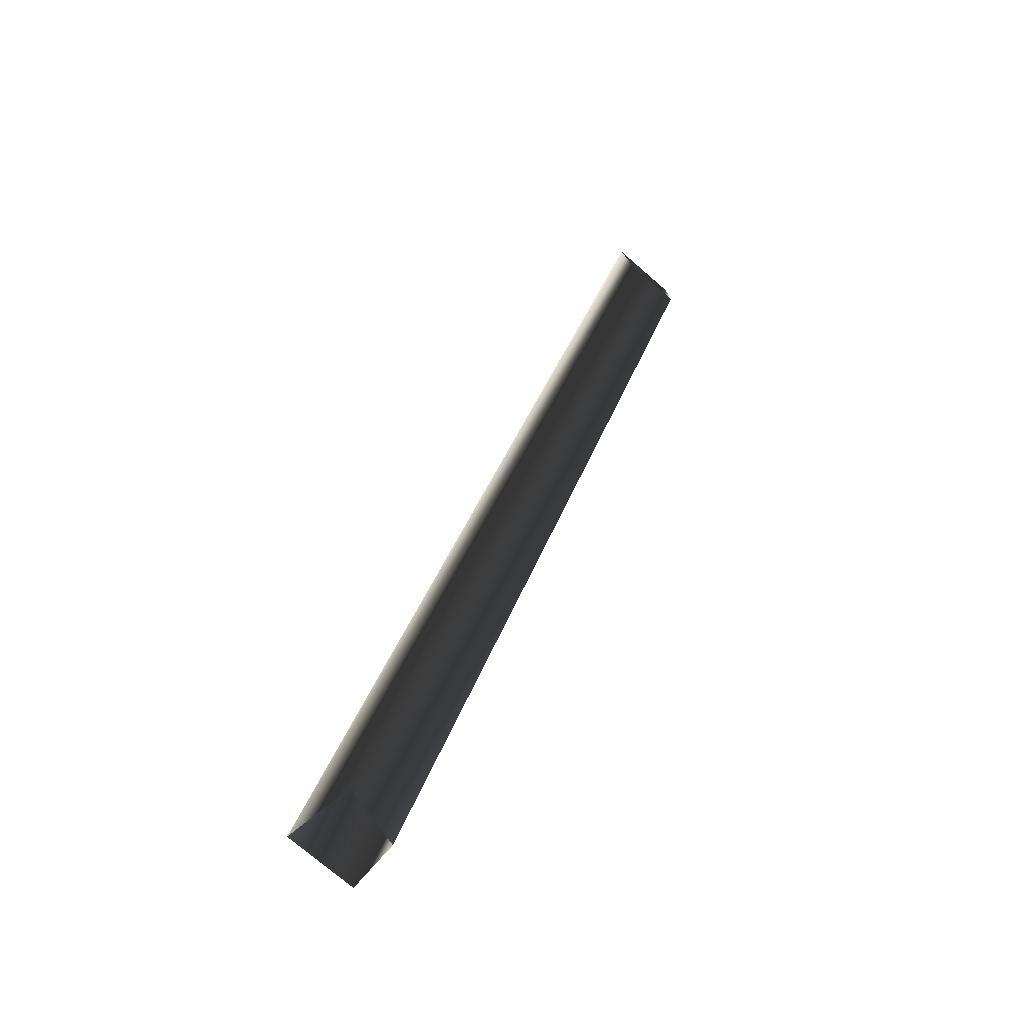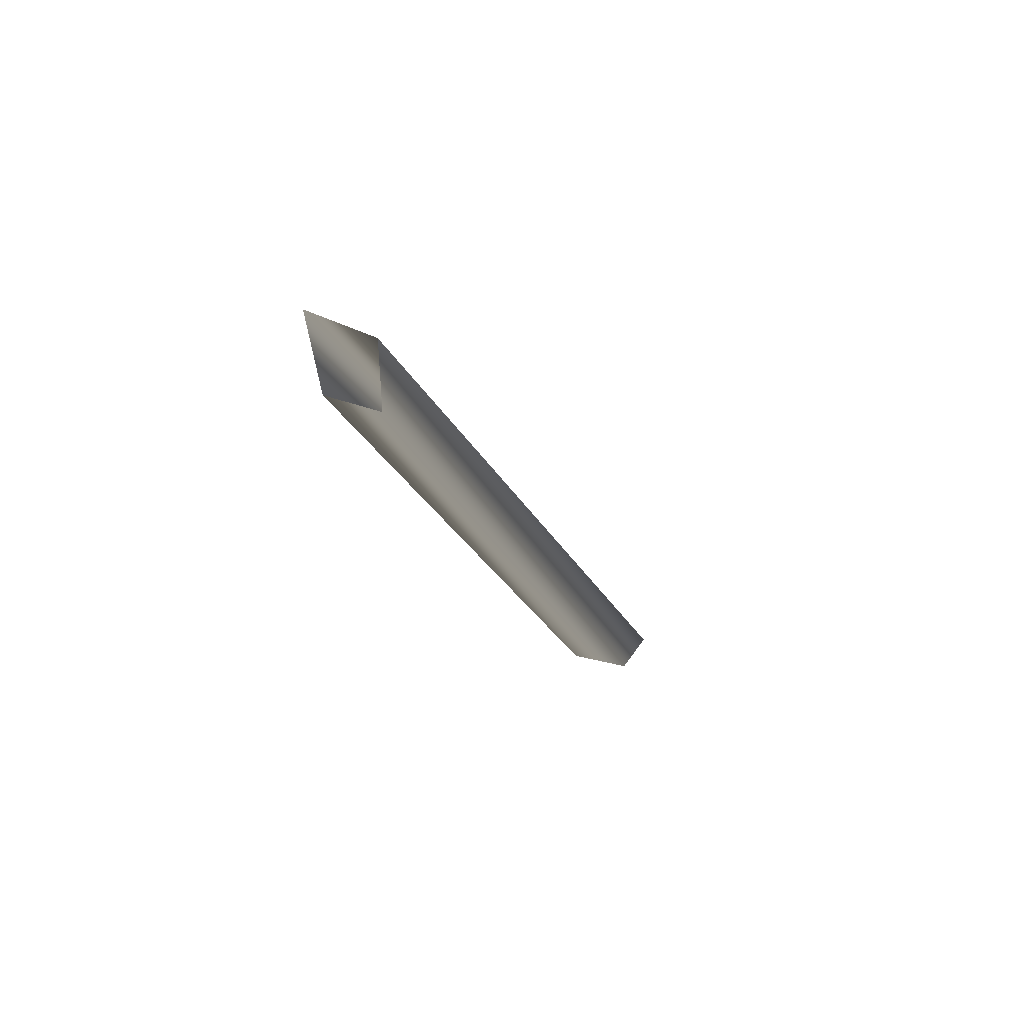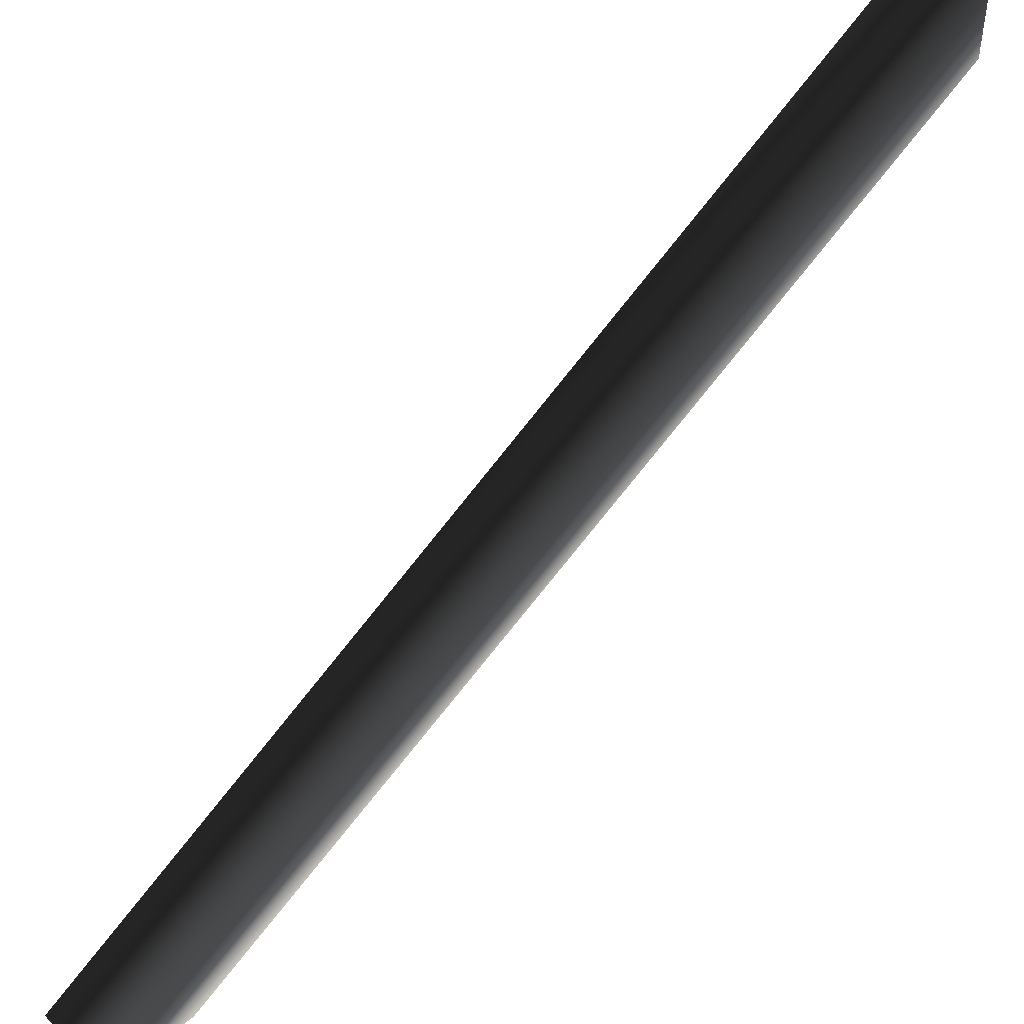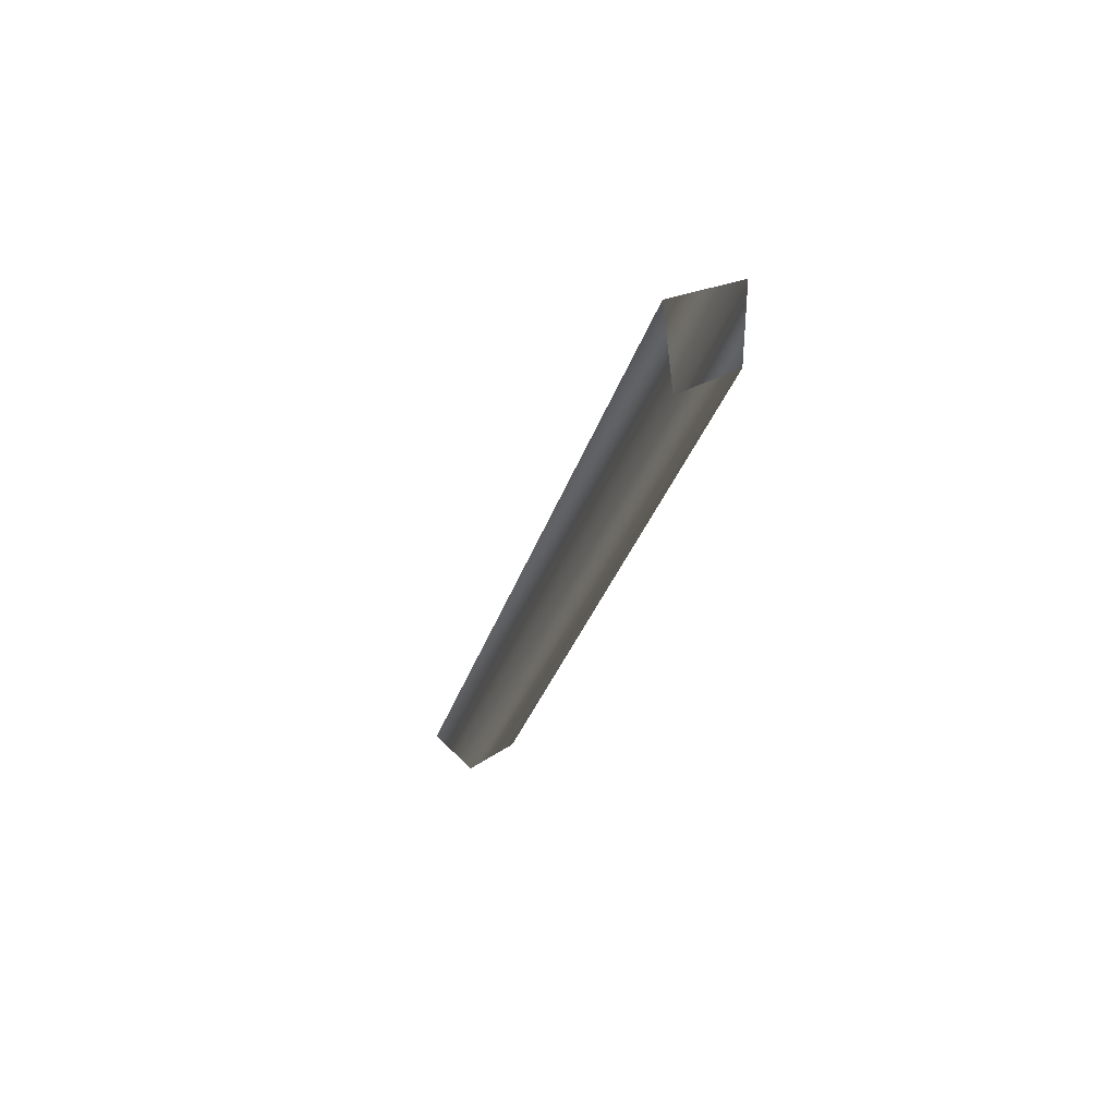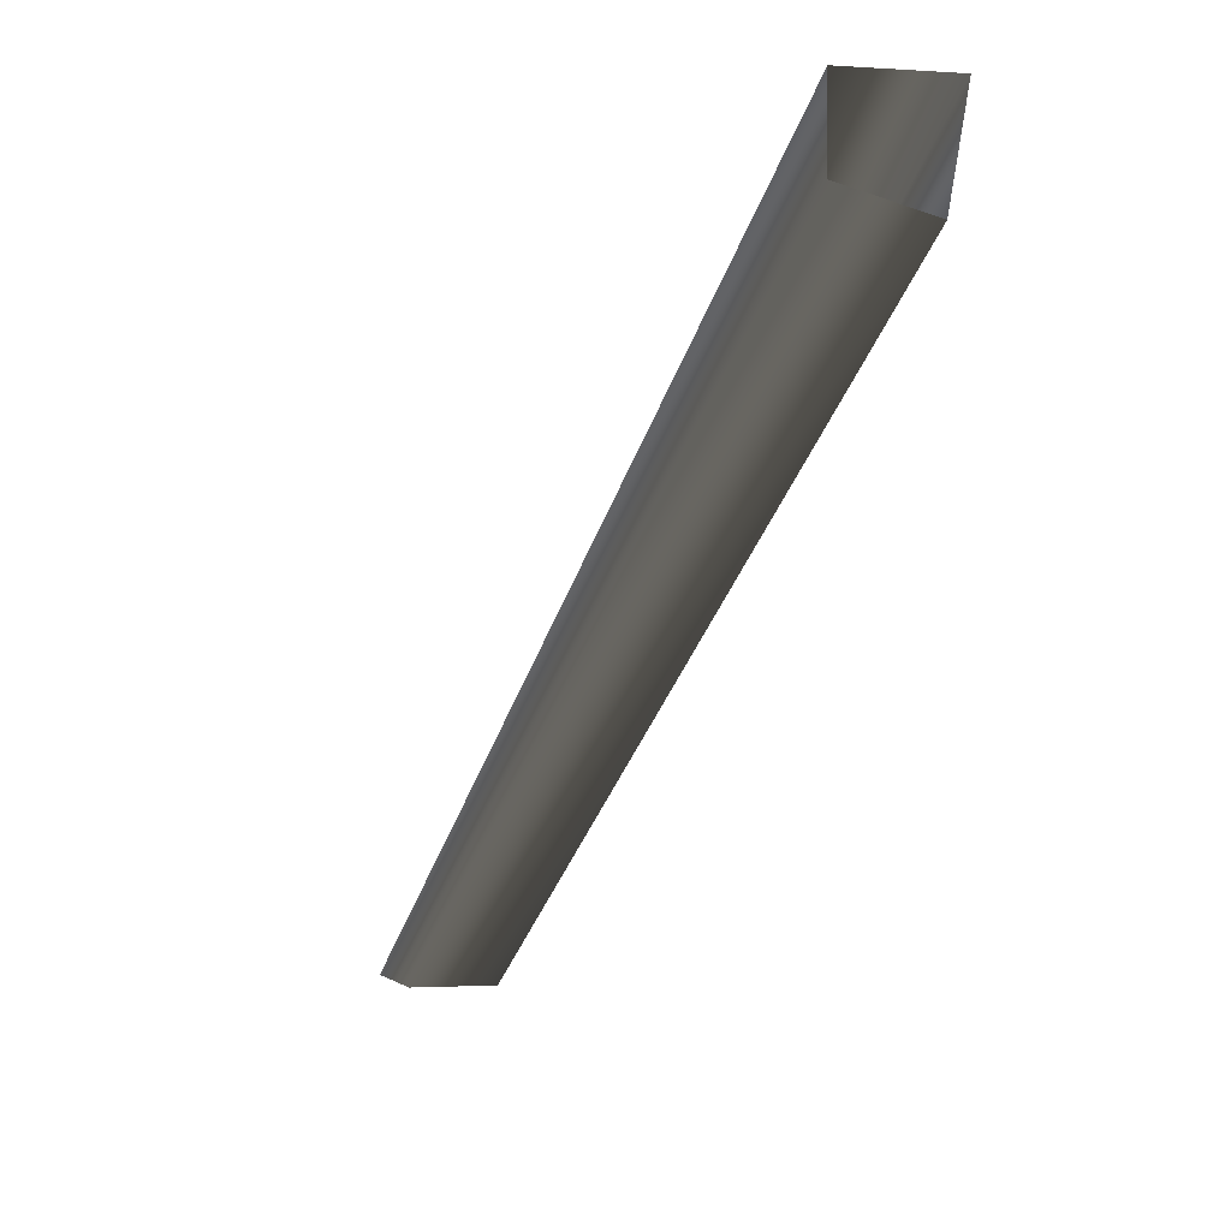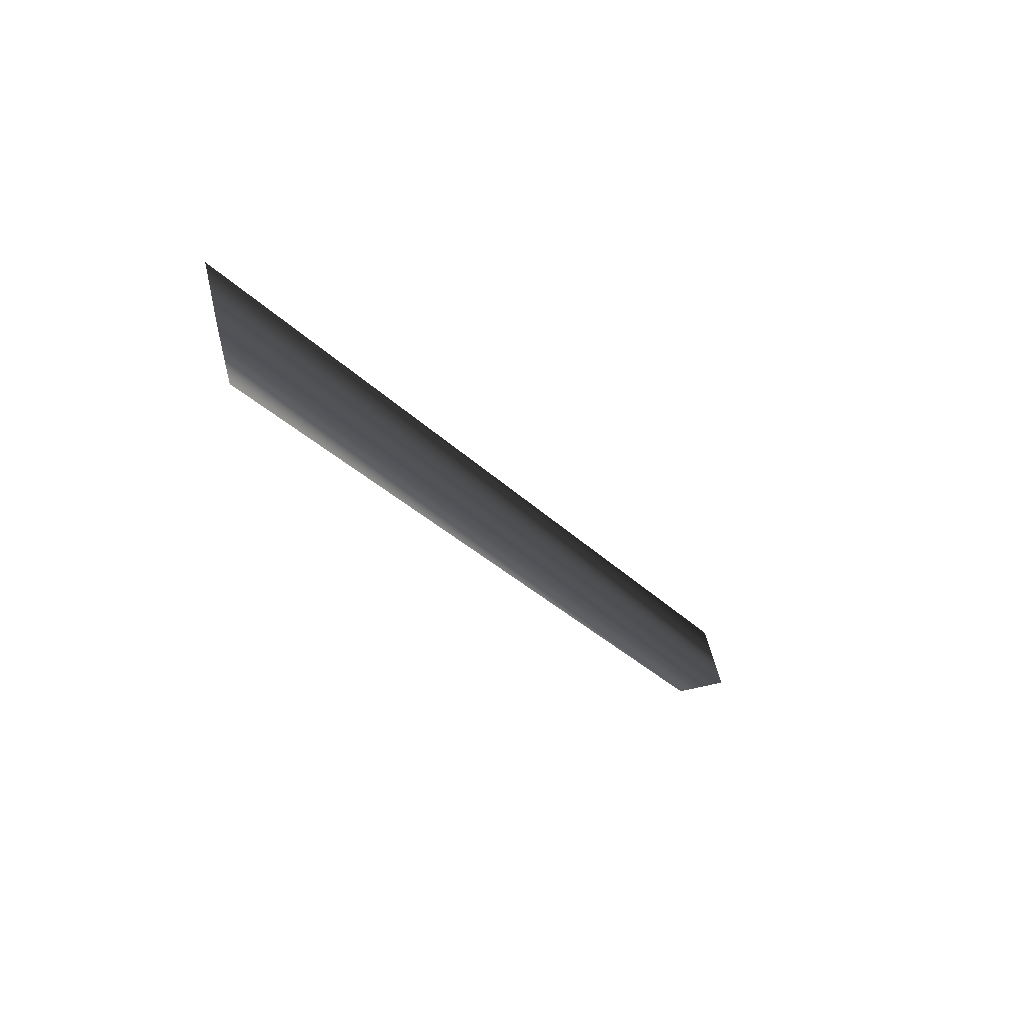
<metadata>
{"format":"obj","ext":"obj","renderer":"f3d","projection":"perspective","resolution":1024,"background":"white","views":[{"elev":-75.2,"azim":139.3,"up":"+Y"},{"elev":43.6,"azim":-149.0,"up":"+Y"},{"elev":47.3,"azim":-132.9,"up":"+Z"},{"elev":36.0,"azim":153.5,"up":"+Y"},{"elev":0.5,"azim":-19.4,"up":"+Z"},{"elev":56.9,"azim":-103.3,"up":"+Y"}]}
</metadata>
<code>
o 3281
v -64 0 63
v -46 0 63
v -43 205 -64
v -61 205 -64
v -64 0 50
v -61 186 -64
v -49 0 46
v -46 184 -64
f 1 2 3
f 1 3 4
f 1 4 5
f 5 4 6
f 5 6 7
f 7 6 8
f 7 8 2
f 2 8 3

</code>
